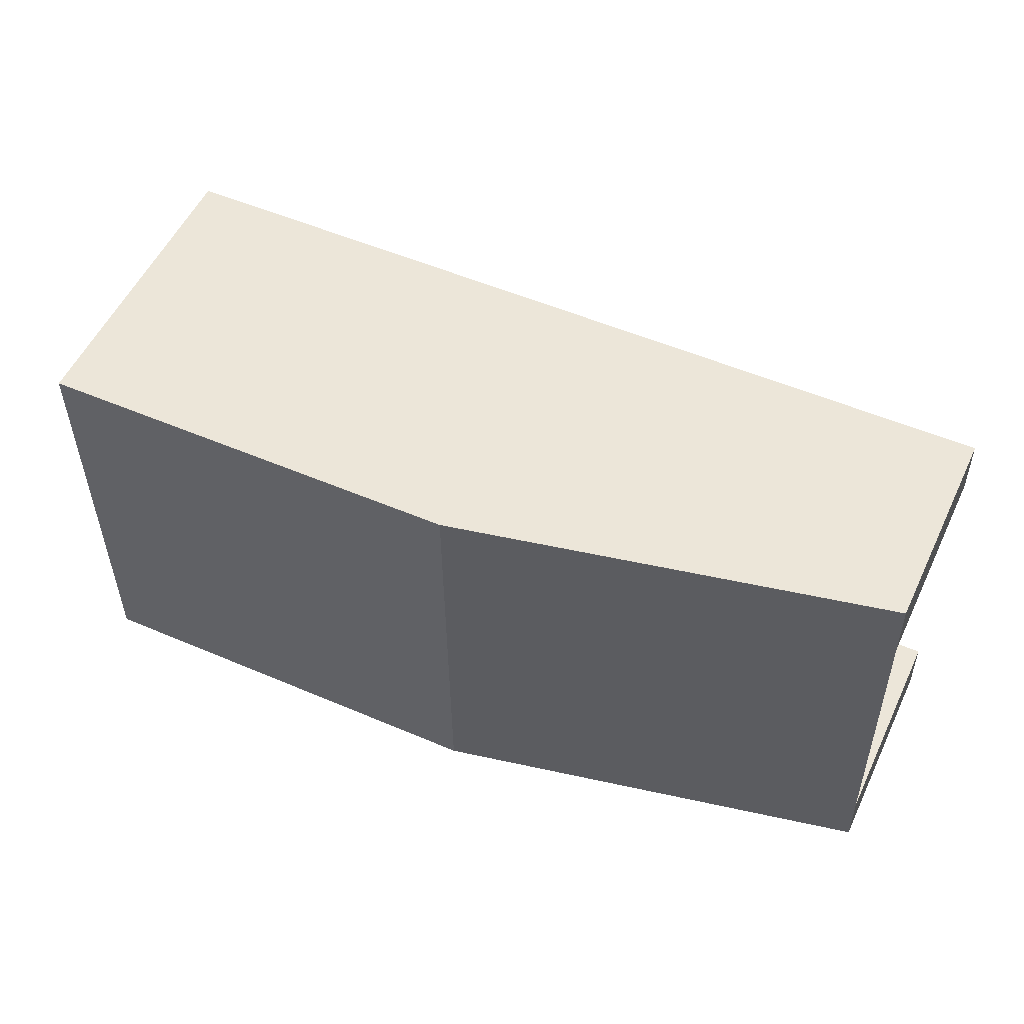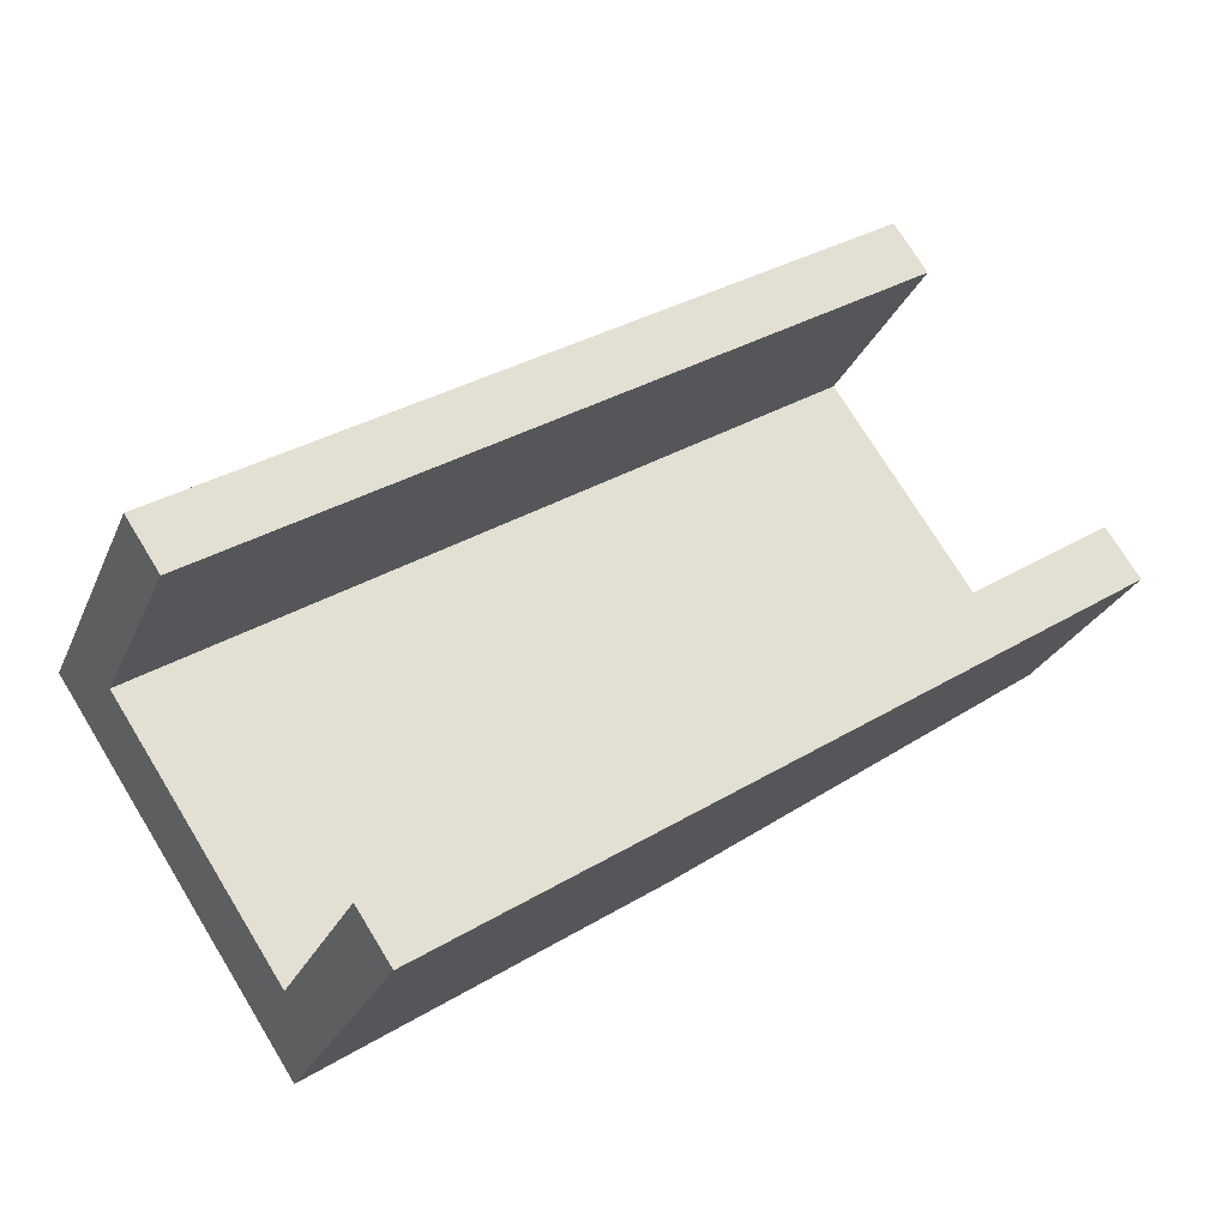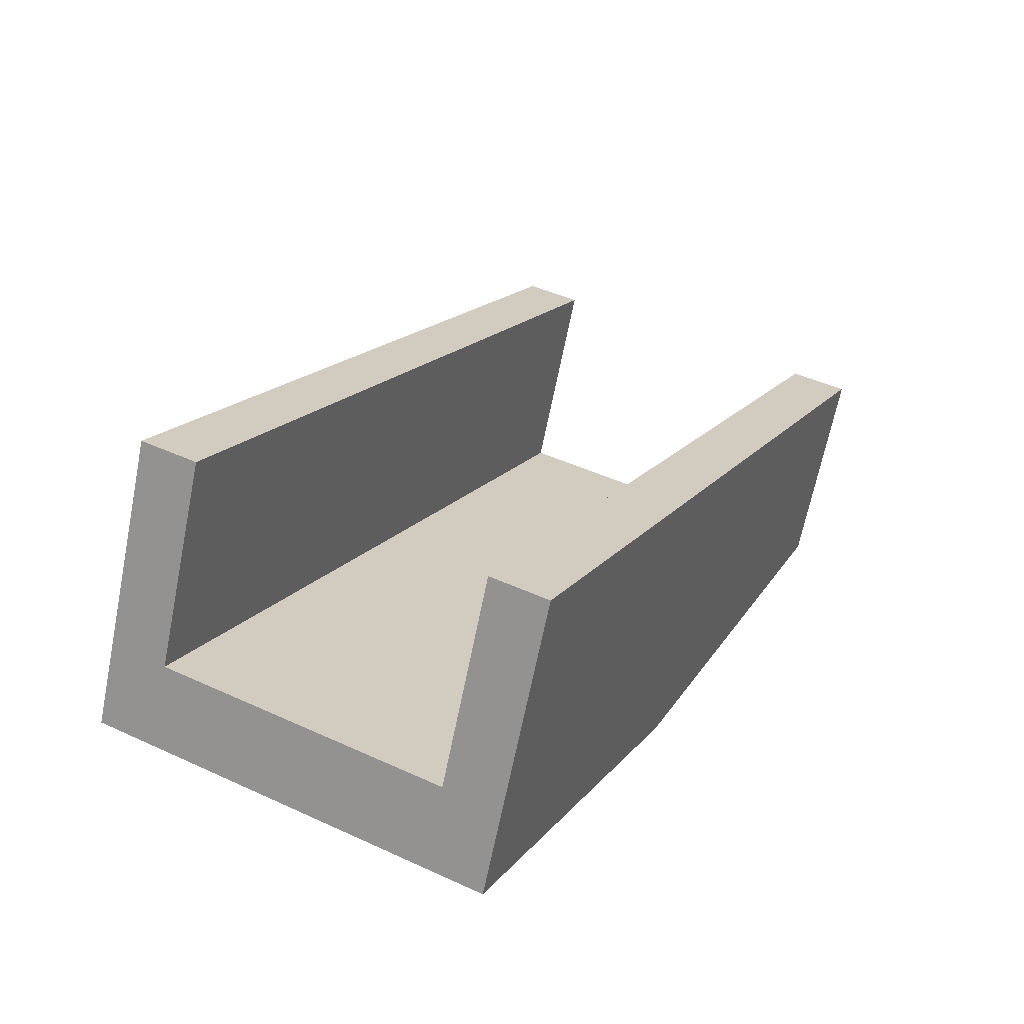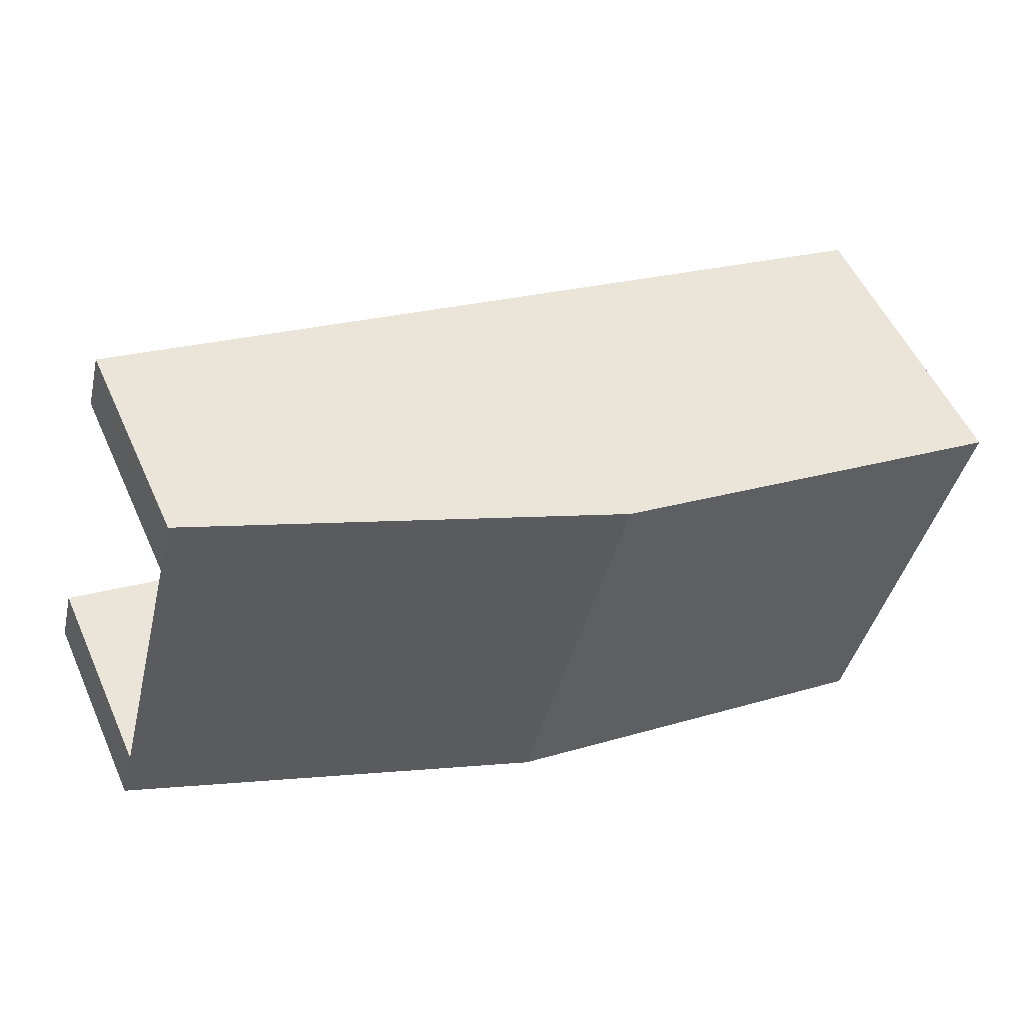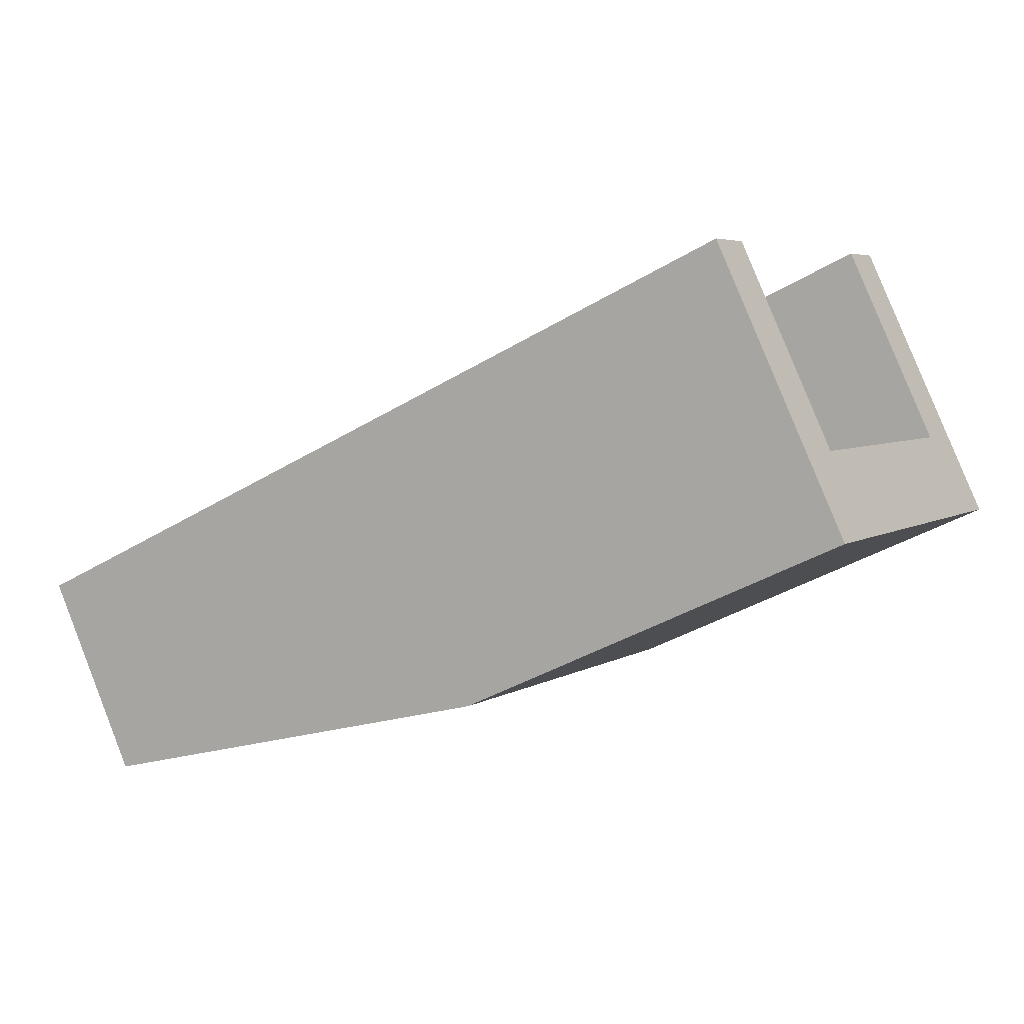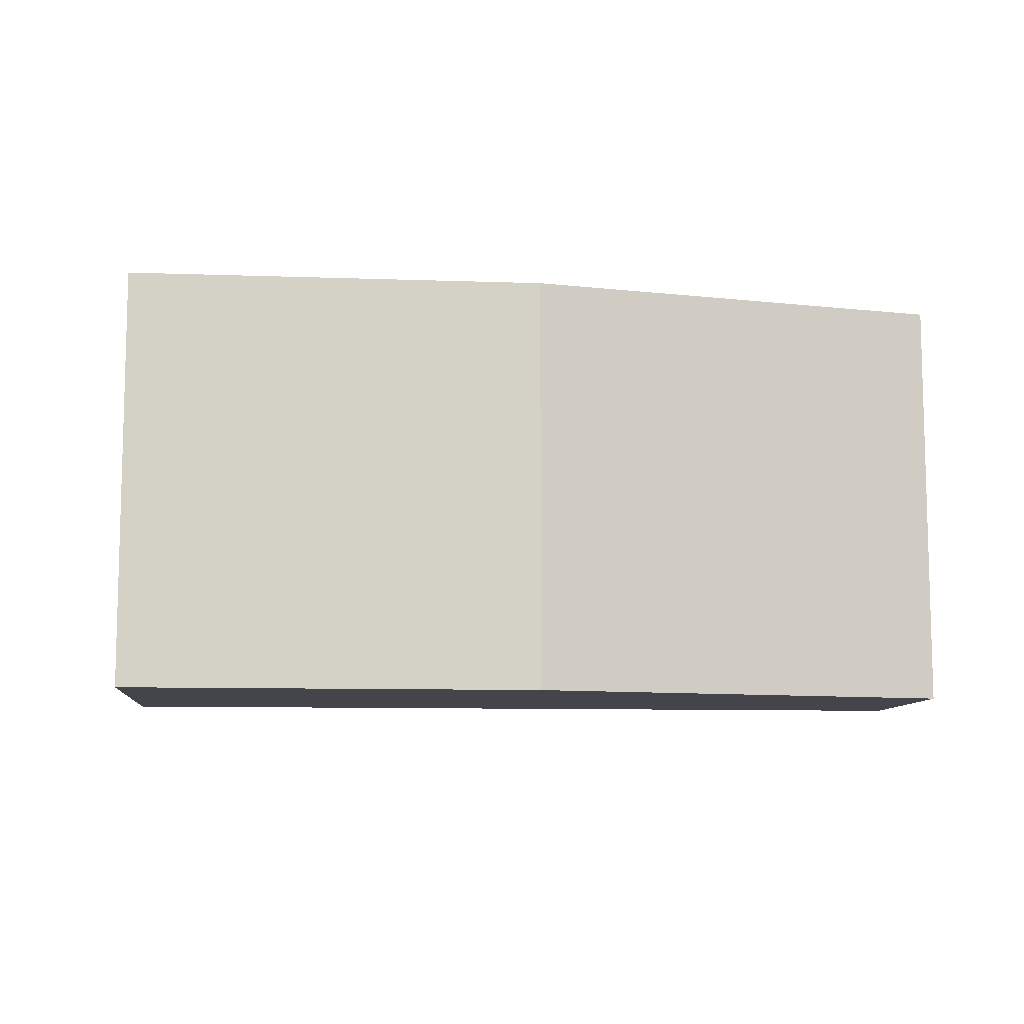
<metadata>
{"format":"obj","ext":"obj","renderer":"f3d","projection":"perspective","resolution":1024,"background":"white","views":[{"elev":-36.7,"azim":0.5,"up":"+Y"},{"elev":75.2,"azim":-31.6,"up":"+Y"},{"elev":44.6,"azim":-61.8,"up":"+Y"},{"elev":-41.7,"azim":166.8,"up":"+Y"},{"elev":4.8,"azim":-151.3,"up":"+Y"},{"elev":-9.3,"azim":-30.2,"up":"+Z"}]}
</metadata>
<code>
o Cube
v 1.785 -0.9769 -1
v 1.785 -0.9769 1
v -0.237 -0.4894 -1
v -0.06549 -0.1193 -1
v -0.237 -0.4894 1
v -0.06549 -0.1193 1
v -0.06549 -0.1193 -0.7143
v -0.06549 -0.1193 -0.4286
v -0.06549 -0.1193 -0.1429
v -0.06549 -0.1193 0.1429
v -0.06549 -0.1193 0.4286
v -0.06549 -0.1193 0.7143
v 1.785 -0.9769 -0.7143
v 1.785 -0.9769 -0.4286
v 1.785 -0.9769 -0.1429
v 1.785 -0.9769 0.1429
v 1.785 -0.9769 0.4286
v 1.785 -0.9769 0.7143
v -0.237 -0.4894 0.7143
v -0.237 -0.4894 0.4286
v -0.237 -0.4894 0.1429
v -0.237 -0.4894 -0.1429
v -0.237 -0.4894 -0.4286
v -0.237 -0.4894 -0.7143
v 0.355 0.788 0.7143
v 0.355 0.788 1
v 2.206 -0.06957 -0.7143
v 0.355 0.788 -0.7143
v 2.206 -0.06957 0.7143
v 2.206 -0.06957 1
v 0.355 0.788 -1
v 2.206 -0.06957 -1
v -1.88 0.7217 0.7143
v -1.88 0.7217 1
v -2.052 0.3516 1
v -2.052 0.3516 -1
v -1.88 0.7217 -1
v -2.052 0.3516 -0.7143
v -1.88 0.7217 -0.7143
v -1.88 0.7217 -0.4286
v -1.88 0.7217 -0.1429
v -1.88 0.7217 0.1429
v -1.88 0.7217 0.4286
v -2.052 0.3516 0.7143
v -2.052 0.3516 0.4286
v -2.052 0.3516 0.1429
v -2.052 0.3516 -0.1429
v -2.052 0.3516 -0.4286
v -1.46 1.629 0.7143
v -1.46 1.629 1
v -1.46 1.629 -1
v -1.46 1.629 -0.7143
f 18 19 5 2
f 2 5 6
f 28 7 39 52
f 25 26 50 49
f 4 3 1
f 4 1 32 31
f 7 13 14 8
f 8 14 15 9
f 9 15 16 10
f 10 16 17 11
f 11 17 18 12
f 20 21 46 45
f 19 20 45 44
f 24 3 36 38
f 11 12 33 43
f 5 19 44 35
f 10 11 43 42
f 1 3 24 13
f 13 24 23 14
f 14 23 22 15
f 15 22 21 16
f 16 21 20 17
f 17 20 19 18
f 25 29 30 26
f 31 32 27 28
f 2 6 26 30
f 18 2 30 29
f 1 13 27 32
f 13 7 28 27
f 12 18 29 25
f 26 6 34 50
f 39 38 36 37
f 34 33 49 50
f 34 35 44 33
f 33 44 45 43
f 43 45 46 42
f 42 46 47 41
f 41 47 48 40
f 40 48 38 39
f 39 37 51 52
f 21 22 47 46
f 7 8 40 39
f 22 23 48 47
f 6 5 35 34
f 4 31 51 37
f 8 9 41 40
f 23 24 38 48
f 3 4 37 36
f 12 25 49 33
f 31 28 52 51
f 9 10 42 41

</code>
